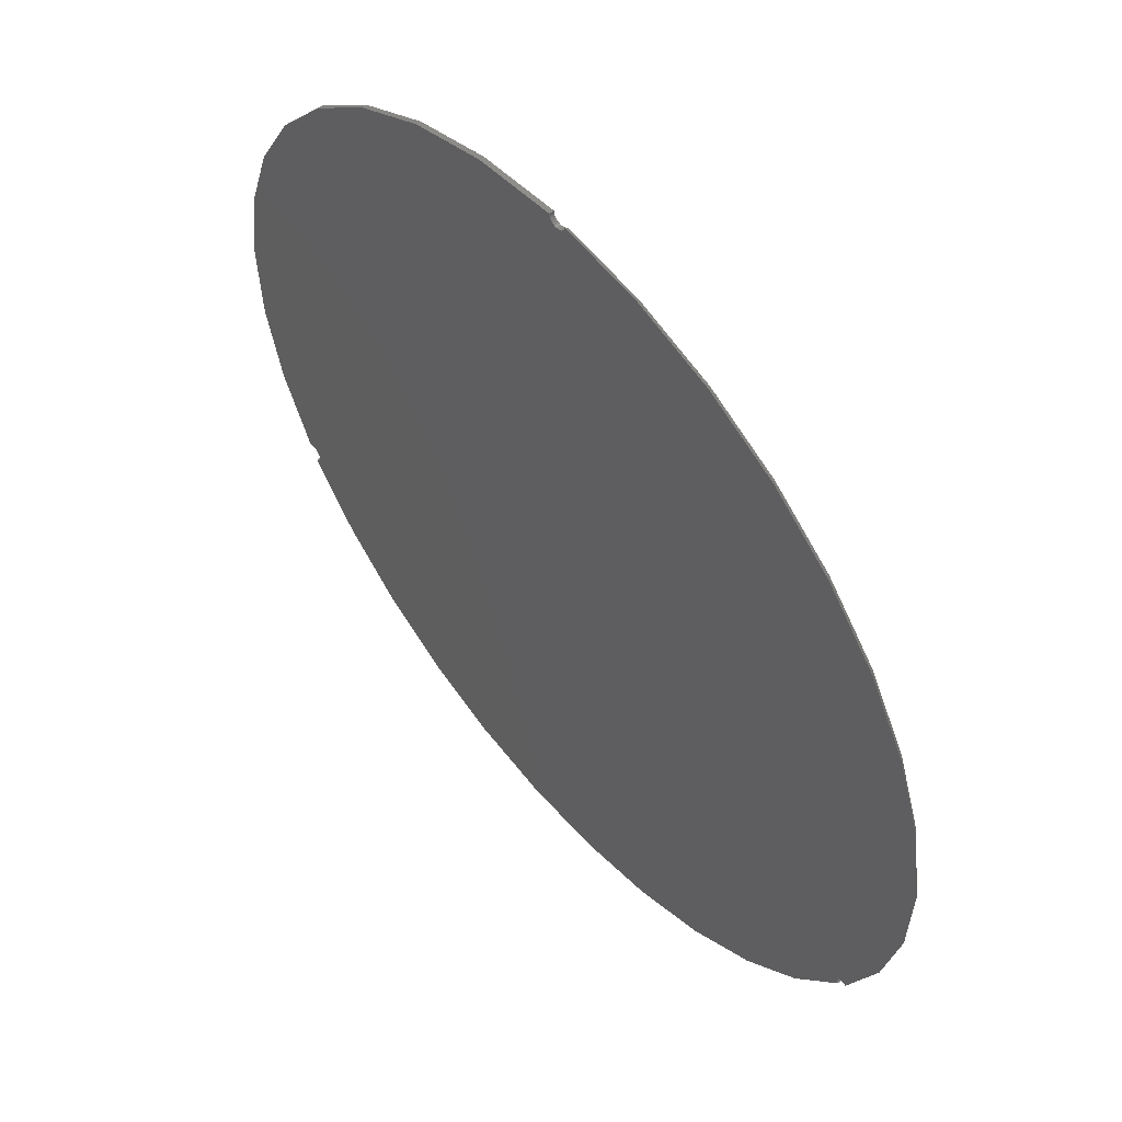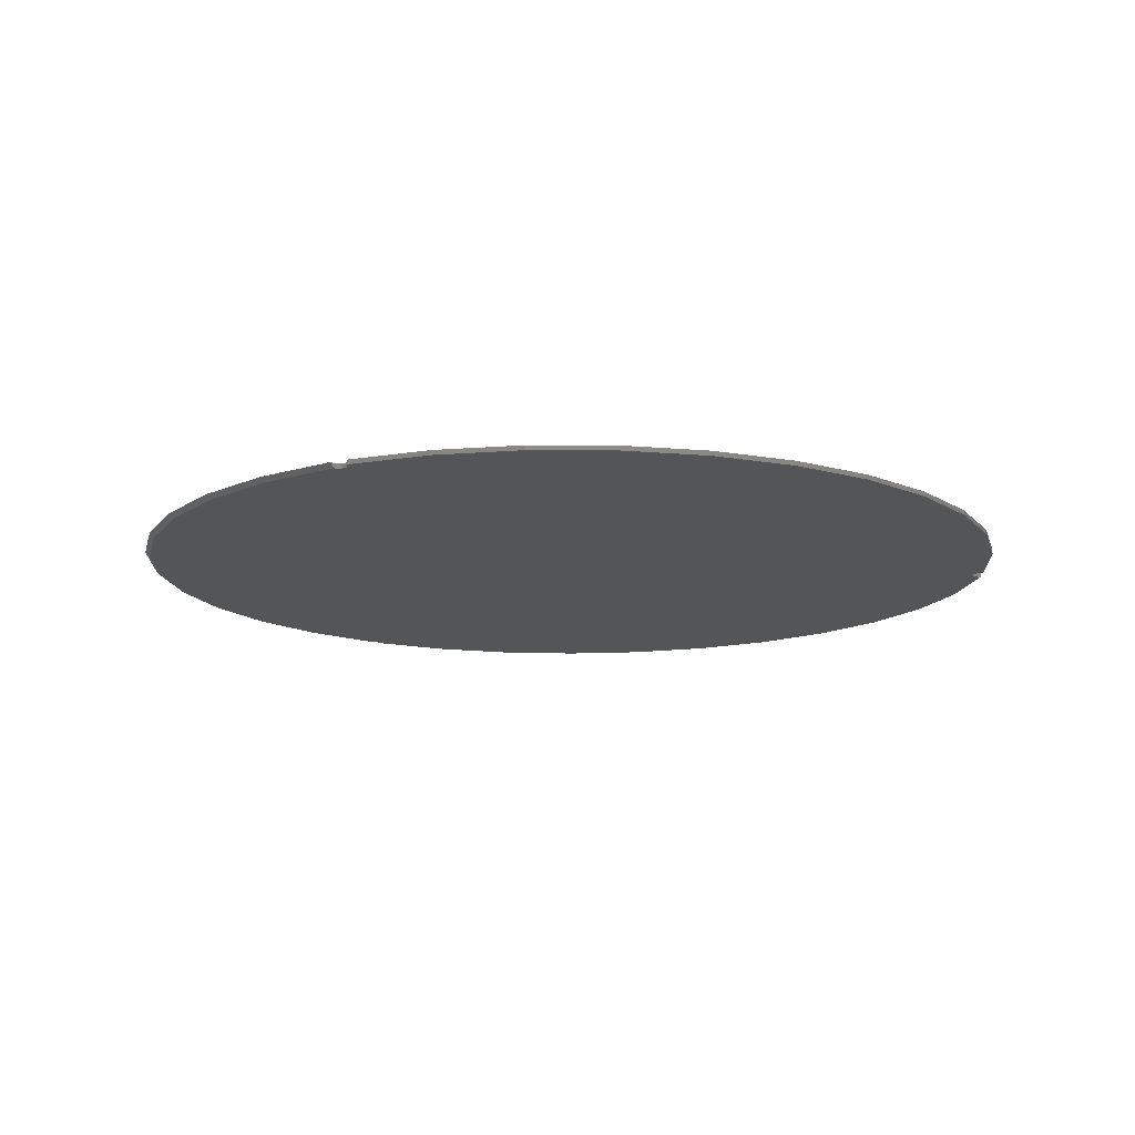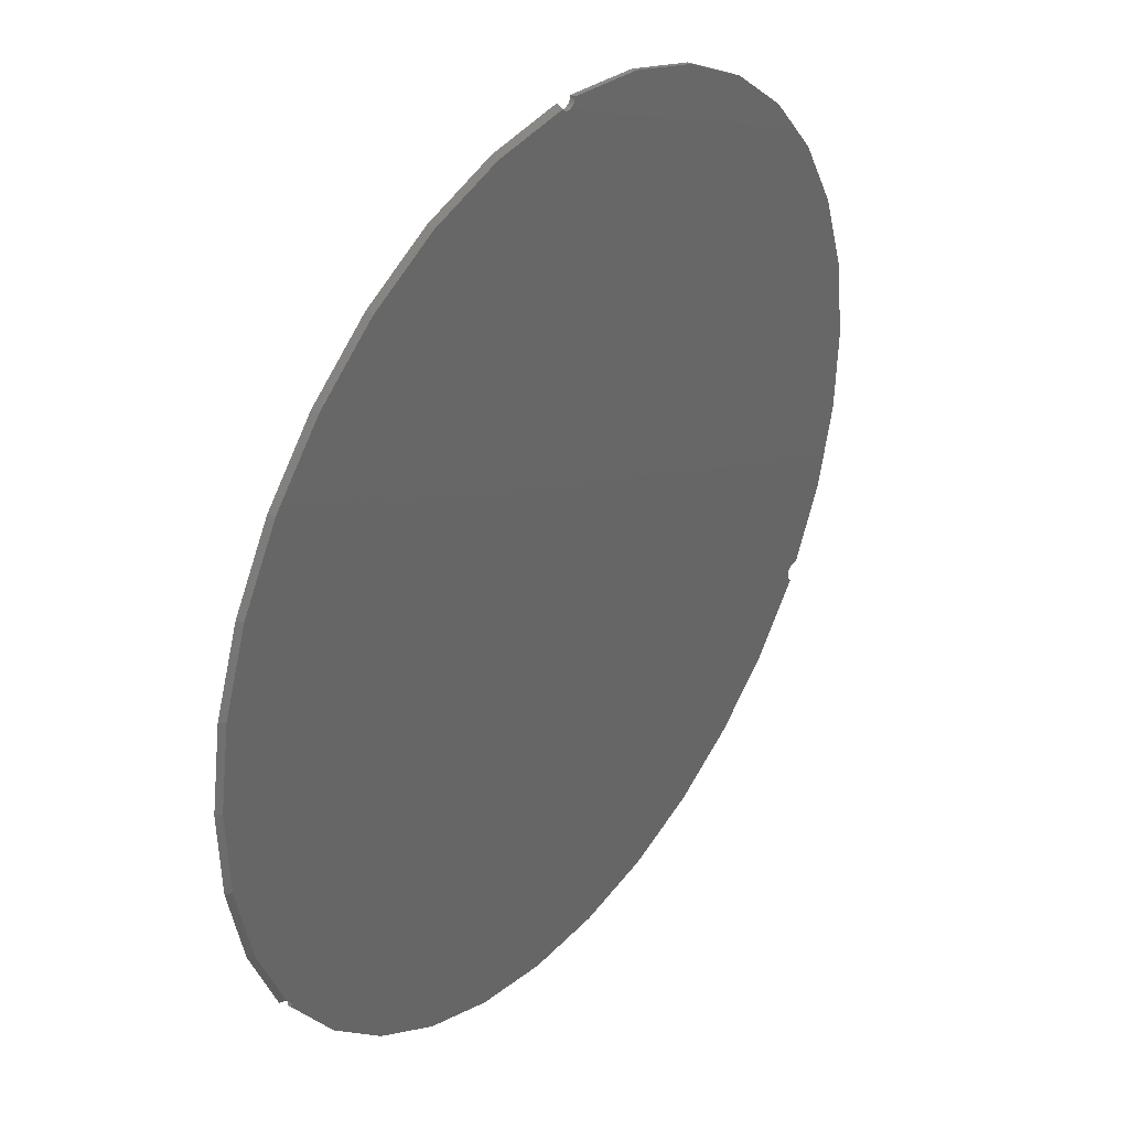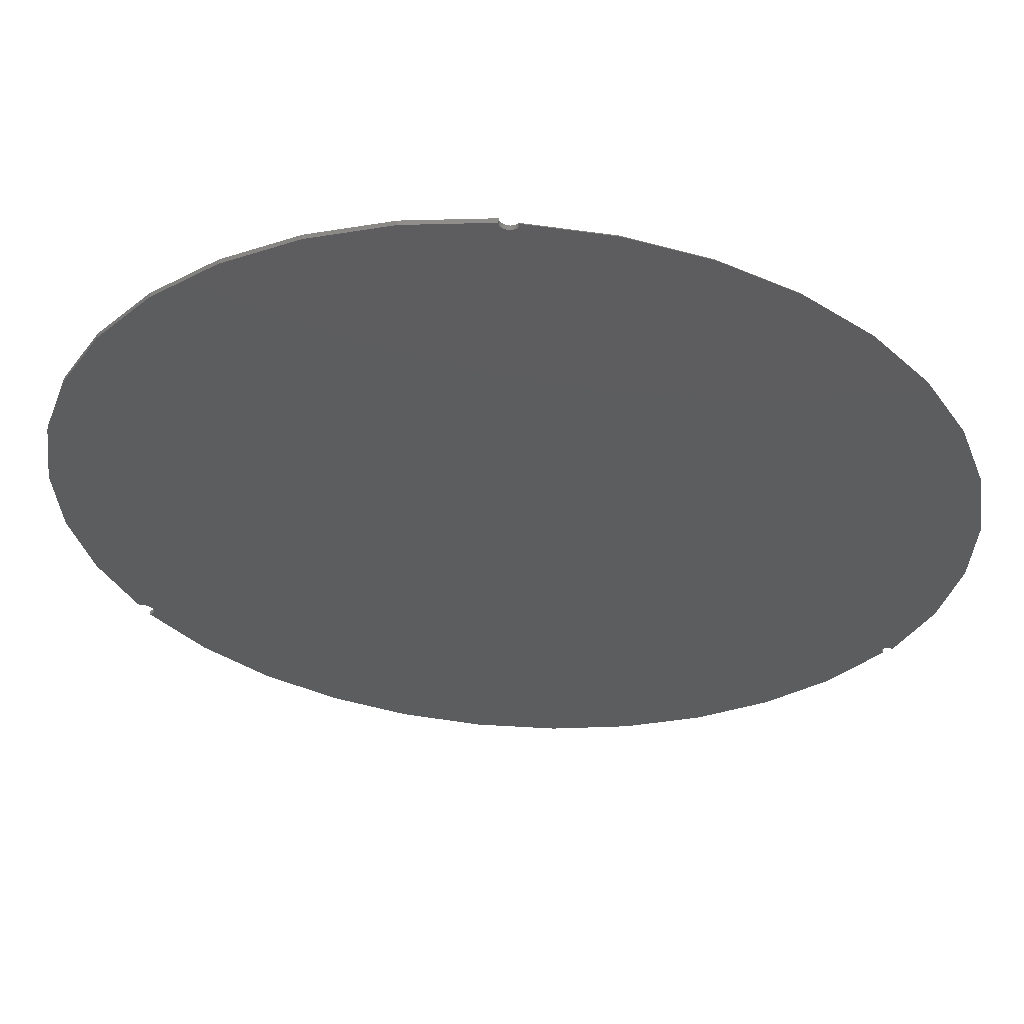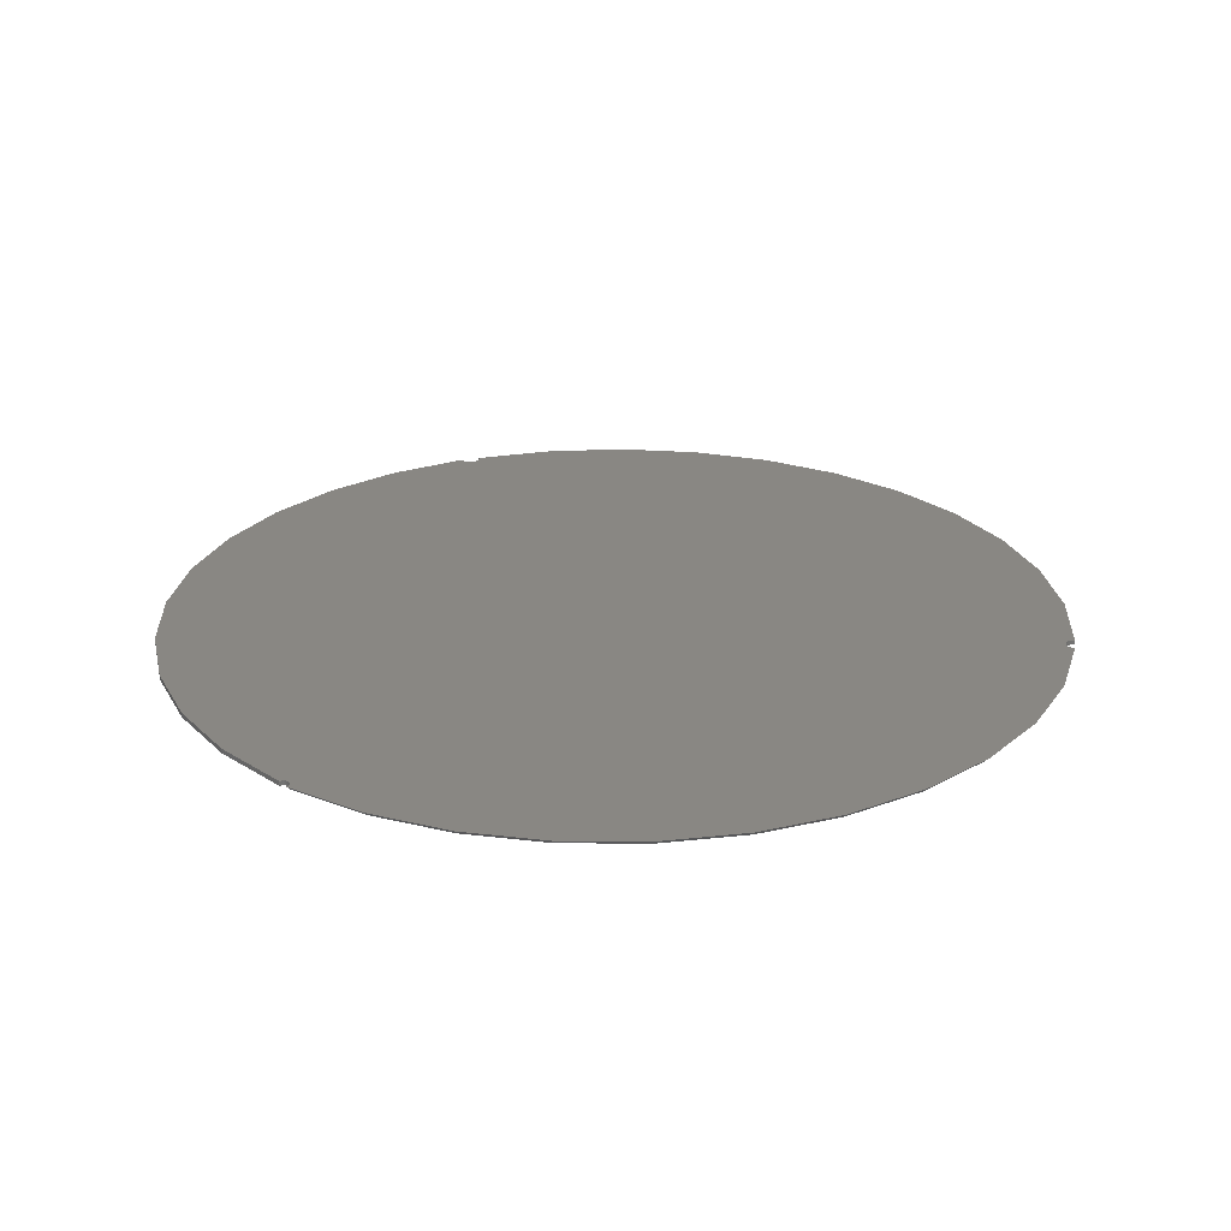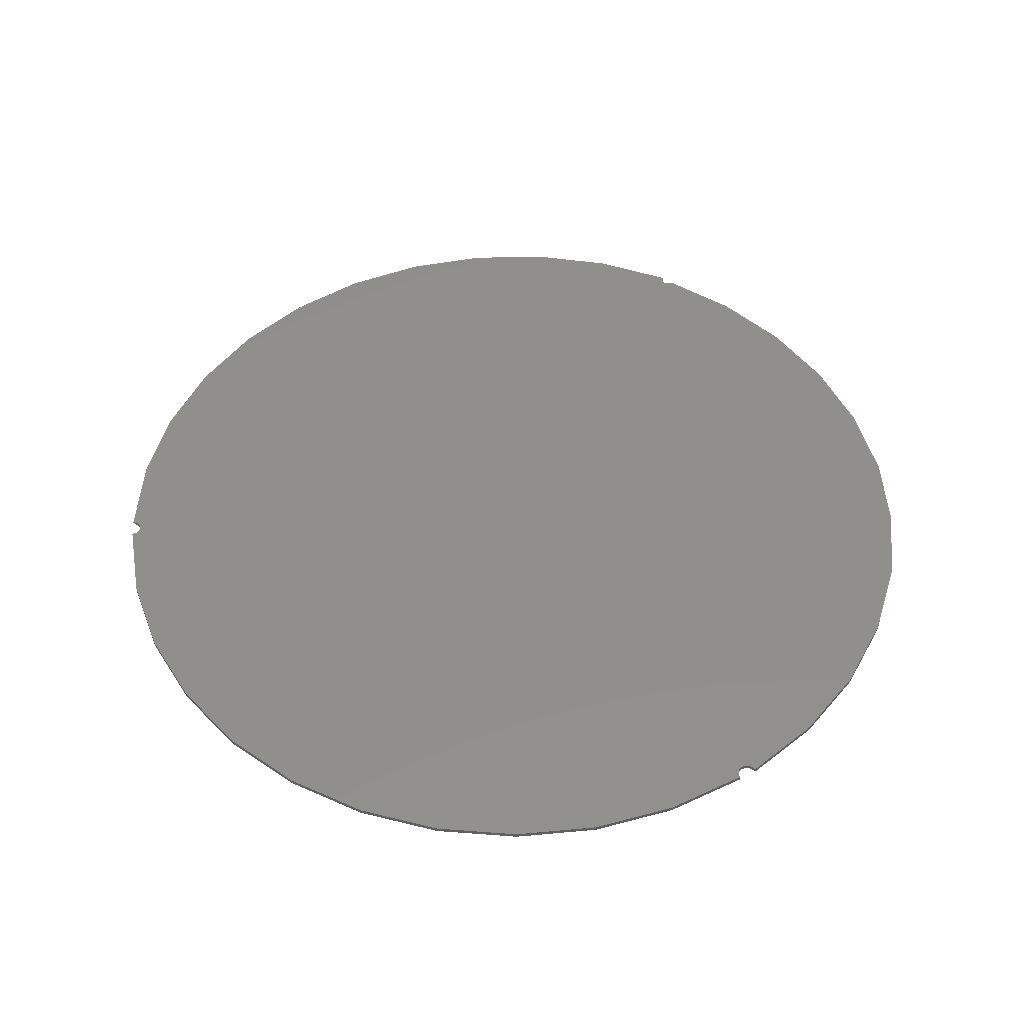
<metadata>
{"format":"stl","ext":"stl","renderer":"f3d","projection":"perspective","resolution":1024,"background":"white","views":[{"elev":55.3,"azim":50.0,"up":"+Y"},{"elev":-13.7,"azim":-152.2,"up":"+Z"},{"elev":35.9,"azim":126.6,"up":"+Y"},{"elev":58.0,"azim":3.8,"up":"+Y"},{"elev":25.0,"azim":99.3,"up":"+Z"},{"elev":49.0,"azim":-93.2,"up":"+Z"}]}
</metadata>
<code>
# stl→obj: 165 verts, 326 faces
v -0.714 -0.2386 0
v -0.6501 -0.3656 0
v -0.6532 -0.3661 0
v -0.6562 -0.3672 0
v -0.6468 -0.3657 0
v 0.6521 -0.3643 0
v -0.6437 -0.3664 0
v 0.6502 -0.3647 0
v 0.6485 -0.3656 0
v 0.6469 -0.3667 0
v -0.6408 -0.3677 0
v 0.6456 -0.368 0
v -0.6381 -0.3696 0
v 0.6446 -0.3696 0
v -0.6359 -0.372 0
v 0.6438 -0.3714 0
v 0.6434 -0.3733 0
v -0.6342 -0.3747 0
v 0.6433 -0.3752 0
v -0.6331 -0.3777 0
v 0.6436 -0.3771 0
v 0.6442 -0.3789 0
v -0.6325 -0.3809 0
v 0.6452 -0.3805 0
v 0.6464 -0.382 0
v 0.5636 -0.4947 0
v -0.6326 -0.3841 0
v -0.619 0.4353 0
v -0.528 0.543 0
v -0.4184 0.6318 0
v -0.2942 0.6986 0
v -0.1598 0.7411 0
v -0.006319 0.7433 0
v 0.1466 0.7337 0
v 0.2802 0.6919 0
v 0.4038 0.6262 0
v 0.5132 0.5388 0
v 0.6046 0.4328 0
v 0.6748 0.3117 0
v -0.6885 0.3126 0
v -0.003612 0.7432 0
v -0.0009495 0.7437 0
v 0.00158 0.7447 0
v 0.003892 0.7461 0
v 0.005908 0.7479 0
v 0.007562 0.7501 0
v 0.4615 -0.5903 0
v -0.4518 -0.6008 0
v -0.5561 -0.5076 0
v -0.6414 -0.3968 0
v -0.6387 -0.395 0
v -0.6364 -0.3928 0
v -0.6346 -0.3902 0
v -0.6333 -0.3872 0
v -0.01974 0.7578 0
v -0.01946 0.7551 0
v -0.01869 0.7525 0
v -0.01746 0.7501 0
v -0.01582 0.748 0
v -0.01381 0.7461 0
v -0.0115 0.7447 0
v -0.00898 0.7438 0
v 0.654 -0.3641 0
v 0.7087 -0.2353 0
v -0.7468 -0.1014 0
v 0.7388 -0.09856 0
v -0.7535 0.03945 0
v 0.7431 0.04137 0
v -0.7338 0.1791 0
v 0.7216 0.1797 0
v 0.3435 -0.6655 0
v -0.3321 -0.6732 0
v 0.2137 -0.7176 0
v -0.2011 -0.7224 0
v 0.0765 -0.7449 0
v -0.06337 -0.7465 0
v 0.009752 0.7561 0.006132
v 0.009553 0.755 0.007812
v 0.009868 0.7578 0.007812
v 0.00959 0.7551 0.005125
v 0.00869 0.7522 0.007812
v 0.008869 0.7526 0.002618
v 0.007311 0.7497 0.007812
v -0.004934 0.7432 0.007812
v -0.002068 0.7435 0.007812
v -0.0078 0.7435 0.007812
v -0.01056 0.7443 0.007812
v -0.0131 0.7456 0.007812
v 0.000689 0.7443 0.007812
v 0.003234 0.7456 0.007812
v 0.005469 0.7475 0.007812
v -0.01534 0.7475 0.007812
v -0.01718 0.7497 0.007812
v -0.01856 0.7522 0.007812
v -0.01942 0.755 0.007812
v -0.01974 0.7578 0.007812
v 0.6551 -0.3642 0.001085
v 0.6558 -0.3643 0.007812
v 0.6451 -0.3688 0.007812
v 0.6441 -0.3706 0.007812
v 0.6562 -0.3644 0.002106
v 0.6578 -0.3649 0.007812
v 0.6576 -0.3648 0.003554
v 0.6596 -0.3659 0.007812
v 0.659 -0.3655 0.005085
v 0.6435 -0.3725 0.007812
v 0.6433 -0.3746 0.007812
v 0.6435 -0.3766 0.007812
v 0.6441 -0.3786 0.007812
v 0.6451 -0.3804 0.007812
v 0.6464 -0.382 0.007812
v 0.6538 -0.3641 0.007812
v 0.6517 -0.3643 0.007812
v 0.6498 -0.3649 0.007812
v 0.648 -0.3659 0.007812
v 0.6464 -0.3672 0.007812
v 0.6605 -0.3665 0.006879
v 0.7163 -0.2372 0.007812
v 0.6612 -0.3672 0.007812
v -0.6532 -0.3661 0.007812
v -0.6501 -0.3656 0.007812
v -0.714 -0.2386 0.007812
v -0.6562 -0.3672 0.007812
v -0.6468 -0.3657 0.007812
v -0.6437 -0.3664 0.007812
v -0.6408 -0.3677 0.007812
v -0.6381 -0.3696 0.007812
v -0.6359 -0.372 0.007812
v -0.6342 -0.3747 0.007812
v -0.6331 -0.3777 0.007812
v -0.6325 -0.3809 0.007812
v -0.6326 -0.3841 0.007812
v 0.5636 -0.4947 0.007812
v 0.15 0.7409 0.007812
v -0.1598 0.7411 0.007812
v -0.2942 0.6986 0.007812
v 0.2847 0.6985 0.007812
v -0.6333 -0.3872 0.007812
v -0.6346 -0.3902 0.007812
v -0.6364 -0.3928 0.007812
v -0.6387 -0.395 0.007812
v -0.6414 -0.3968 0.007812
v -0.5561 -0.5076 0.007812
v -0.4518 -0.6008 0.007812
v 0.4615 -0.5903 0.007812
v 0.7466 -0.09931 0.007812
v -0.7468 -0.1014 0.007812
v 0.4092 0.632 0.007812
v -0.4184 0.6318 0.007812
v 0.5194 0.5437 0.007812
v -0.528 0.543 0.007812
v 0.6114 0.4366 0.007812
v -0.619 0.4353 0.007812
v 0.6822 0.3144 0.007812
v -0.6885 0.3126 0.007812
v 0.7292 0.1813 0.007812
v -0.7338 0.1791 0.007812
v 0.7509 0.04181 0.007812
v -0.7535 0.03945 0.007812
v 0.3435 -0.6655 0.007812
v -0.3321 -0.6732 0.007812
v 0.2137 -0.7176 0.007812
v -0.2011 -0.7224 0.007812
v 0.0765 -0.7449 0.007812
v -0.06337 -0.7465 0.007812
f 1 2 3
f 1 3 4
f 5 2 6
f 6 7 5
f 7 6 8
f 9 7 8
f 10 7 9
f 10 11 7
f 12 11 10
f 13 11 12
f 14 13 12
f 15 13 14
f 16 15 14
f 15 16 17
f 17 18 15
f 19 18 17
f 20 18 19
f 21 20 19
f 20 21 22
f 22 23 20
f 24 23 22
f 25 26 27
f 25 27 23
f 25 23 24
f 28 29 30
f 28 30 31
f 28 31 32
f 28 32 33
f 28 33 34
f 28 34 35
f 28 35 36
f 28 36 37
f 28 37 38
f 28 38 39
f 28 39 40
f 34 33 41
f 34 41 42
f 34 42 43
f 34 43 44
f 34 44 45
f 34 45 46
f 26 47 48
f 26 48 49
f 26 49 50
f 26 50 51
f 26 51 52
f 26 52 53
f 26 53 54
f 26 54 27
f 32 55 56
f 32 56 57
f 32 57 58
f 32 58 59
f 32 59 60
f 32 60 61
f 32 61 62
f 32 62 33
f 6 2 63
f 63 2 1
f 63 1 64
f 64 1 65
f 64 65 66
f 66 65 67
f 66 67 68
f 68 67 69
f 68 69 70
f 70 69 40
f 70 40 39
f 71 48 47
f 48 71 72
f 72 71 73
f 72 73 74
f 74 73 75
f 74 75 76
f 77 78 79
f 80 78 77
f 81 78 80
f 82 81 80
f 83 81 82
f 83 82 46
f 41 84 85
f 84 41 33
f 33 86 84
f 62 86 33
f 87 86 62
f 61 87 62
f 88 87 61
f 41 85 42
f 42 85 89
f 42 89 43
f 43 89 90
f 43 90 44
f 44 90 91
f 44 91 45
f 45 91 83
f 45 83 46
f 61 60 88
f 88 60 59
f 88 59 92
f 92 59 58
f 92 58 93
f 93 58 57
f 93 57 94
f 94 57 56
f 94 56 95
f 95 56 55
f 95 55 96
f 97 98 63
f 14 99 100
f 12 99 14
f 97 101 98
f 102 98 101
f 103 102 101
f 104 102 103
f 105 104 103
f 14 100 16
f 16 100 106
f 16 106 17
f 17 106 107
f 17 107 19
f 19 107 108
f 19 108 21
f 21 108 109
f 21 109 22
f 22 109 110
f 22 110 24
f 24 110 111
f 24 111 25
f 98 112 63
f 63 112 113
f 63 113 6
f 6 113 114
f 6 114 8
f 8 114 115
f 8 115 9
f 9 115 116
f 9 116 10
f 10 116 99
f 10 99 12
f 117 118 104
f 118 117 119
f 120 121 122
f 123 120 122
f 112 121 113
f 113 121 124
f 124 125 113
f 114 113 125
f 114 125 115
f 115 125 116
f 116 125 126
f 116 126 127
f 116 127 99
f 127 100 99
f 100 127 128
f 100 128 106
f 106 128 129
f 106 129 107
f 108 107 129
f 129 130 108
f 111 110 131
f 111 131 132
f 111 132 133
f 134 79 78
f 134 78 81
f 134 81 83
f 134 83 91
f 134 91 90
f 134 90 89
f 134 89 85
f 134 85 135
f 134 135 136
f 134 136 137
f 135 85 84
f 135 84 86
f 135 86 87
f 135 87 88
f 135 88 92
f 135 92 93
f 135 93 94
f 135 94 95
f 135 95 96
f 133 132 138
f 133 138 139
f 133 139 140
f 133 140 141
f 133 141 142
f 133 142 143
f 133 143 144
f 133 144 145
f 118 146 147
f 118 147 122
f 118 122 121
f 118 121 112
f 118 112 98
f 118 98 102
f 118 102 104
f 137 136 148
f 148 136 149
f 148 149 150
f 150 149 151
f 150 151 152
f 152 151 153
f 152 153 154
f 154 153 155
f 154 155 156
f 156 155 157
f 156 157 158
f 158 157 159
f 158 159 146
f 146 159 147
f 131 110 130
f 130 110 109
f 130 109 108
f 145 144 160
f 160 144 161
f 160 161 162
f 162 161 163
f 162 163 164
f 164 163 165
f 119 104 118
f 119 117 104
f 118 104 105
f 34 82 80
f 34 80 77
f 79 134 77
f 46 82 34
f 64 66 146
f 64 146 118
f 64 118 105
f 64 105 103
f 64 103 101
f 64 101 97
f 64 97 63
f 146 66 158
f 158 66 68
f 158 68 156
f 156 68 70
f 156 70 154
f 154 70 39
f 35 137 36
f 36 137 148
f 36 148 37
f 37 148 150
f 37 150 38
f 38 150 152
f 38 152 39
f 39 152 154
f 137 35 134
f 134 35 34
f 134 34 77
f 18 128 15
f 15 128 127
f 15 127 13
f 13 127 126
f 13 126 11
f 11 126 125
f 11 125 7
f 7 125 124
f 7 124 5
f 5 124 121
f 5 121 2
f 2 121 120
f 2 120 3
f 3 120 123
f 3 123 4
f 128 18 129
f 129 18 20
f 129 20 130
f 130 20 23
f 130 23 131
f 131 23 27
f 131 27 132
f 132 27 54
f 132 54 138
f 138 54 53
f 138 53 139
f 139 53 52
f 139 52 140
f 140 52 51
f 140 51 141
f 141 51 50
f 141 50 142
f 4 123 1
f 1 123 122
f 1 122 65
f 65 122 147
f 65 147 67
f 67 147 159
f 67 159 69
f 69 159 157
f 69 157 40
f 40 157 155
f 40 155 28
f 28 155 153
f 28 153 29
f 29 153 151
f 29 151 30
f 30 151 149
f 30 149 31
f 31 149 136
f 31 136 32
f 32 136 135
f 32 135 55
f 55 135 96
f 25 111 26
f 26 111 133
f 26 133 47
f 47 133 145
f 47 145 71
f 71 145 160
f 71 160 73
f 73 160 162
f 73 162 75
f 75 162 164
f 75 164 76
f 76 164 165
f 76 165 74
f 74 165 163
f 74 163 72
f 72 163 161
f 72 161 48
f 48 161 144
f 48 144 49
f 49 144 143
f 49 143 50
f 50 143 142

</code>
